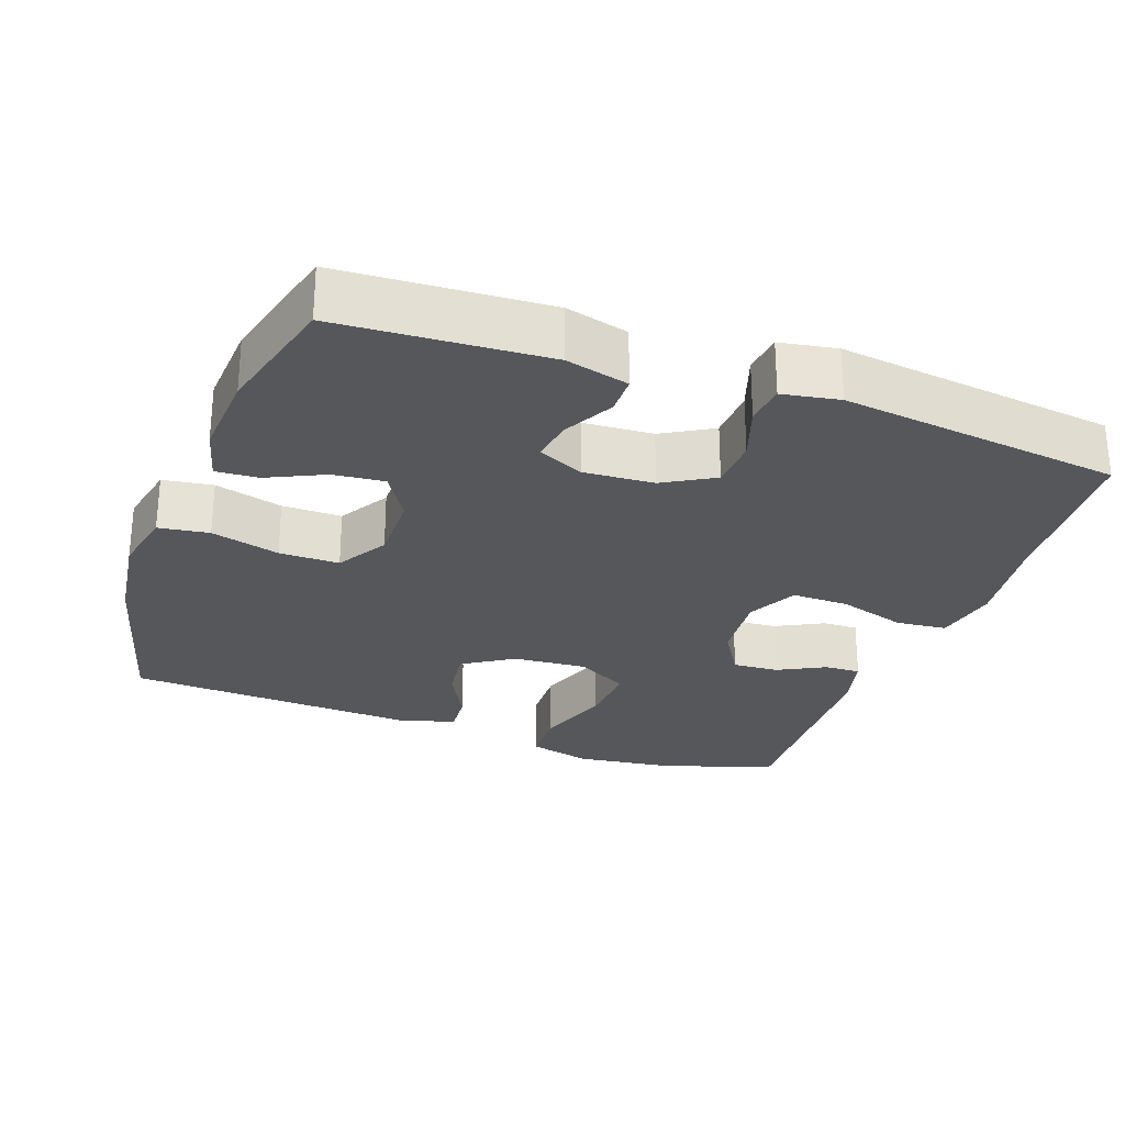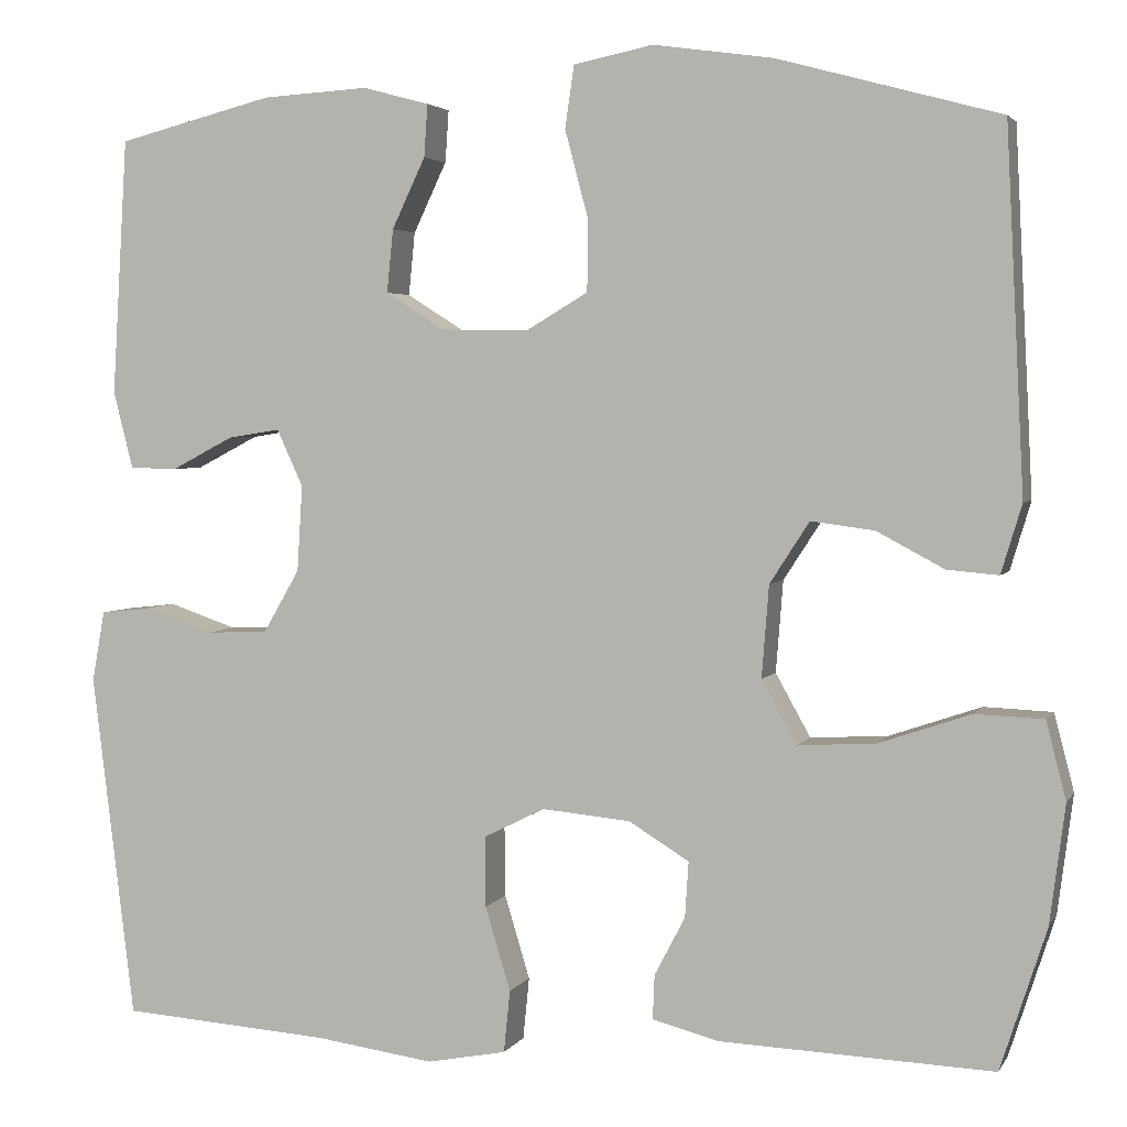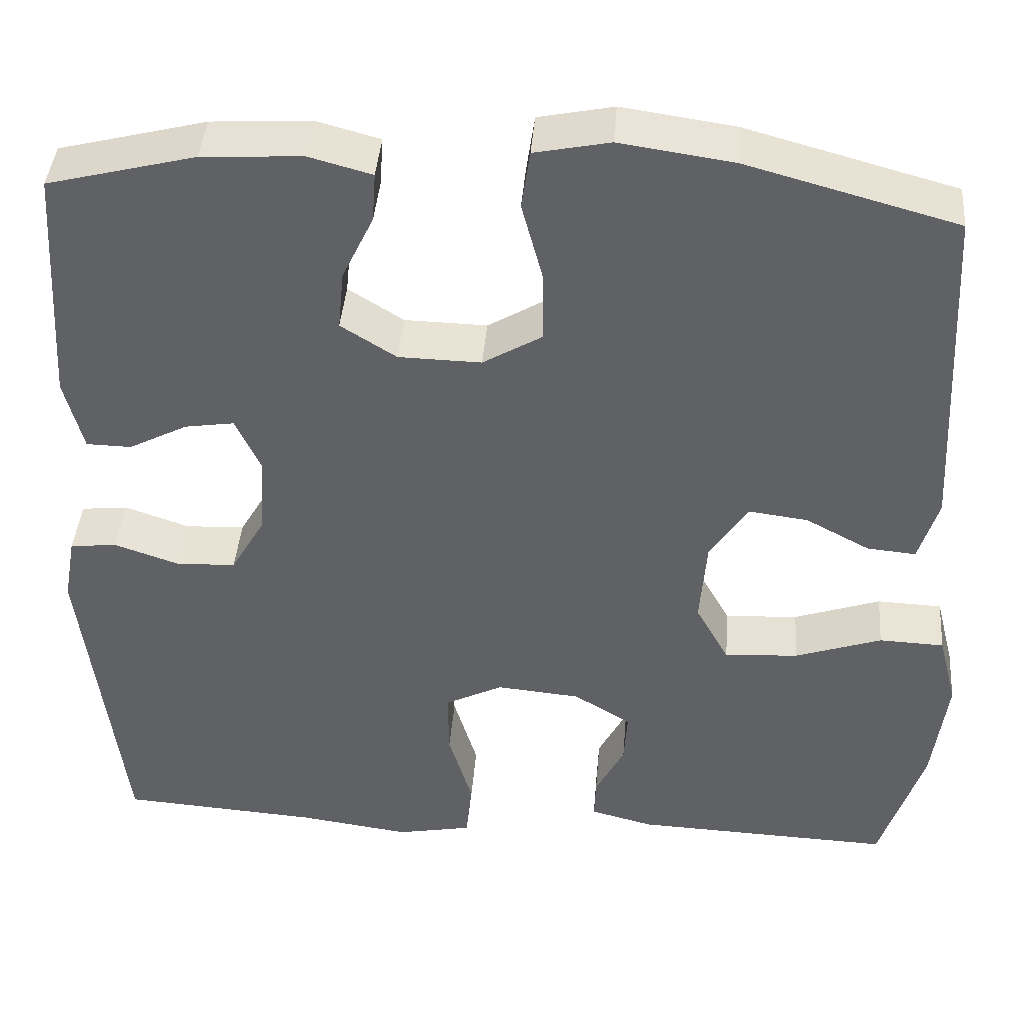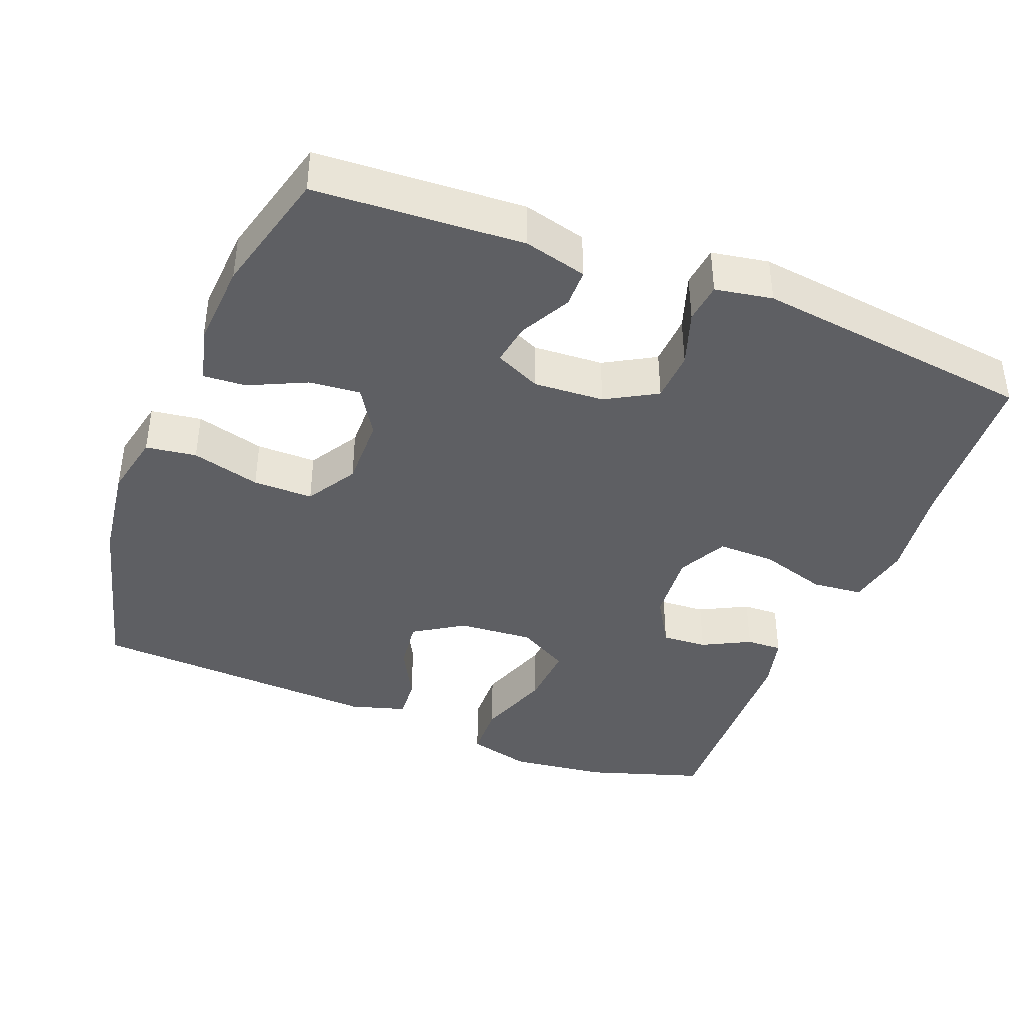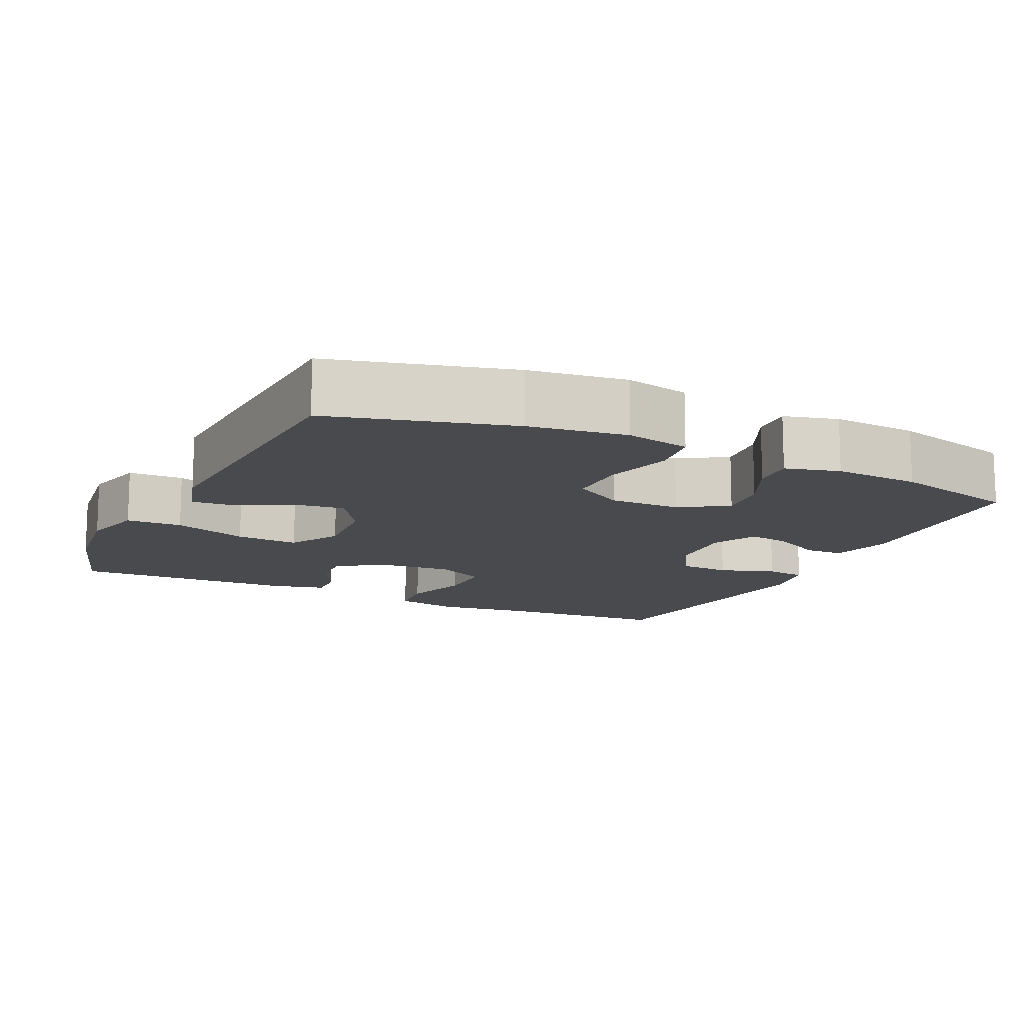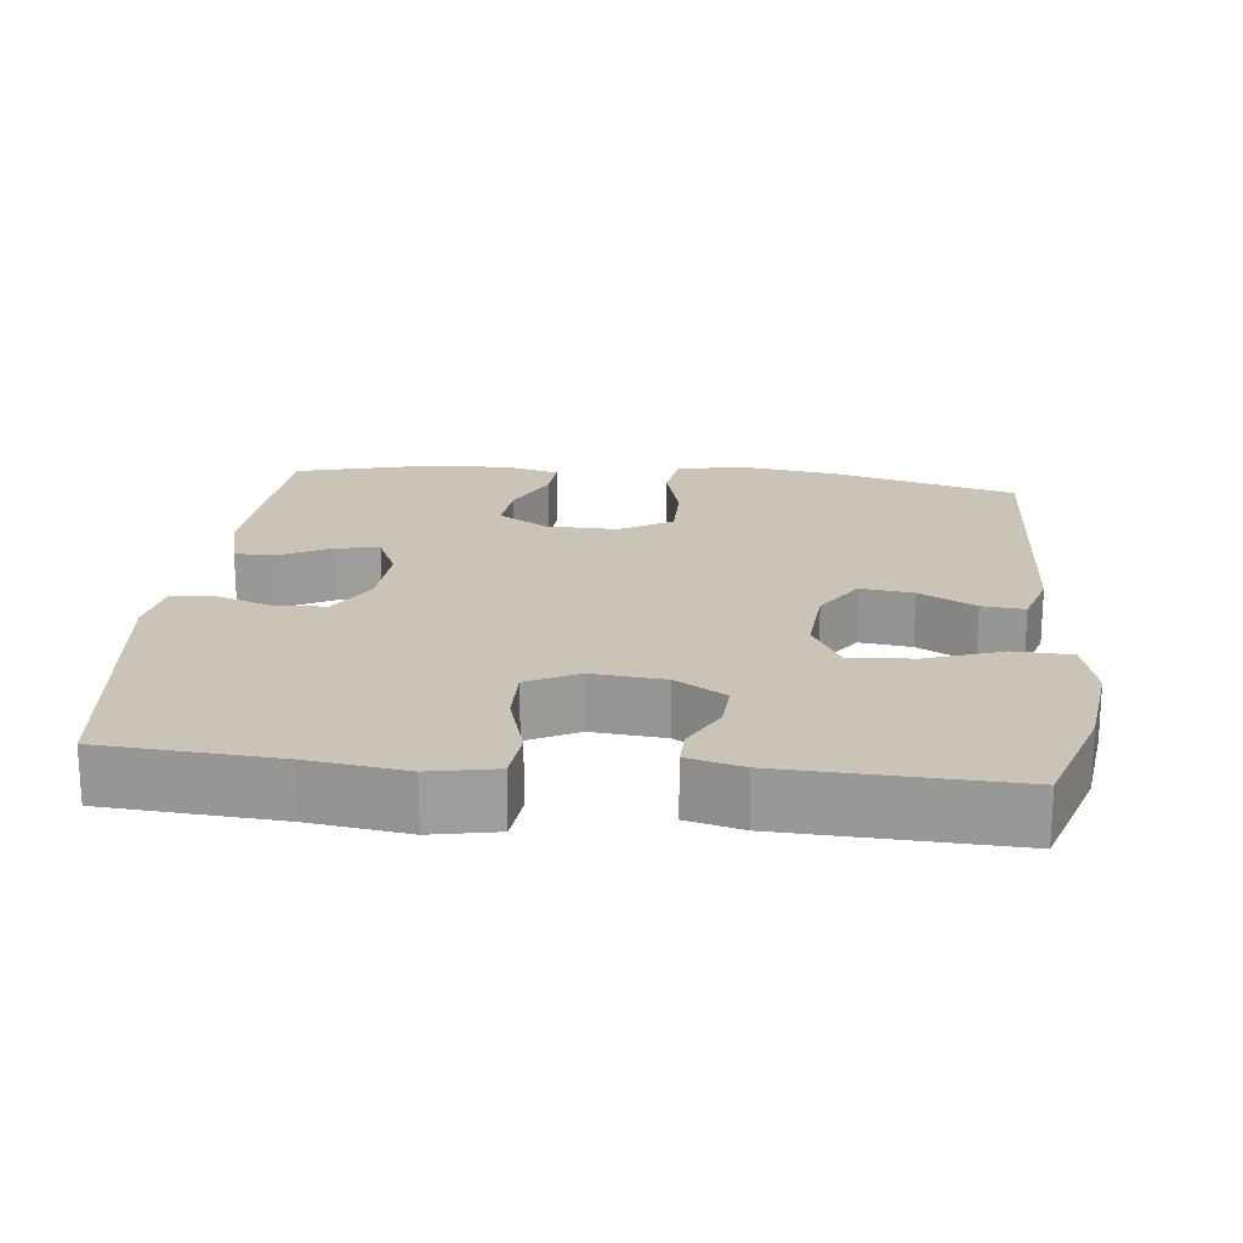
<metadata>
{"format":"obj","ext":"obj","renderer":"f3d","projection":"perspective","resolution":1024,"background":"white","views":[{"elev":-27.3,"azim":70.0,"up":"+Y"},{"elev":3.4,"azim":-163.0,"up":"+Z"},{"elev":41.5,"azim":-175.4,"up":"+Z"},{"elev":-40.6,"azim":68.3,"up":"+Y"},{"elev":-13.3,"azim":-25.7,"up":"+Y"},{"elev":19.9,"azim":-173.9,"up":"+Y"}]}
</metadata>
<code>
v -0.5 0.07 0.5
v -0.254 0.07 0.567
v -0.121 0.07 0.586
v -0.033 0.07 0.568
v -0.023 0.07 0.499
v -0.048 0.07 0.405
v -0.048 0.07 0.323
v 0.021 0.07 0.282
v 0.118 0.07 0.284
v 0.183 0.07 0.325
v 0.176 0.07 0.395
v 0.139 0.07 0.473
v 0.135 0.07 0.531
v 0.209 0.07 0.551
v 0.327 0.07 0.544
v 0.5 0.07 0.5
v 0.517 0.07 0.215
v 0.495 0.07 0.129
v 0.442 0.07 0.128
v 0.373 0.07 0.164
v 0.315 0.07 0.173
v 0.286 0.07 0.11
v 0.292 0.07 0.014
v 0.332 0.07 -0.055
v 0.402 0.07 -0.058
v 0.478 0.07 -0.032
v 0.533 0.07 -0.038
v 0.547 0.07 -0.116
v 0.5 0.07 -0.5
v 0.268 0.07 -0.516
v 0.136 0.07 -0.534
v 0.048 0.07 -0.517
v 0.041 0.07 -0.448
v 0.069 0.07 -0.355
v 0.07 0.07 -0.277
v 0.002 0.07 -0.243
v -0.096 0.07 -0.252
v -0.163 0.07 -0.293
v -0.159 0.07 -0.355
v -0.125 0.07 -0.42
v -0.123 0.07 -0.469
v -0.197 0.07 -0.488
v -0.5 0.07 -0.5
v -0.551 0.07 -0.343
v -0.568 0.07 -0.211
v -0.546 0.07 -0.125
v -0.47 0.07 -0.122
v -0.368 0.07 -0.157
v -0.282 0.07 -0.162
v -0.243 0.07 -0.092
v -0.251 0.07 0.01
v -0.295 0.07 0.078
v -0.365 0.07 0.069
v -0.44 0.07 0.029
v -0.497 0.07 0.024
v -0.52 0.07 0.1
v -0.5 0 0.5
v -0.254 0 0.567
v -0.121 0 0.586
v -0.033 0 0.568
v -0.023 0 0.499
v -0.048 0 0.405
v -0.048 0 0.323
v 0.021 0 0.282
v 0.118 0 0.284
v 0.183 0 0.325
v 0.176 0 0.395
v 0.139 0 0.473
v 0.135 0 0.531
v 0.209 0 0.551
v 0.327 0 0.544
v 0.5 0 0.5
v 0.517 0 0.215
v 0.495 0 0.129
v 0.442 0 0.128
v 0.373 0 0.164
v 0.315 0 0.173
v 0.286 0 0.11
v 0.292 0 0.014
v 0.332 0 -0.055
v 0.402 0 -0.058
v 0.478 0 -0.032
v 0.533 0 -0.038
v 0.547 0 -0.116
v 0.5 0 -0.5
v 0.268 0 -0.516
v 0.136 0 -0.534
v 0.048 0 -0.517
v 0.041 0 -0.448
v 0.069 0 -0.355
v 0.07 0 -0.277
v 0.002 0 -0.243
v -0.096 0 -0.252
v -0.163 0 -0.293
v -0.159 0 -0.355
v -0.125 0 -0.42
v -0.123 0 -0.469
v -0.197 0 -0.488
v -0.5 0 -0.5
v -0.551 0 -0.343
v -0.568 0 -0.211
v -0.546 0 -0.125
v -0.47 0 -0.122
v -0.368 0 -0.157
v -0.282 0 -0.162
v -0.243 0 -0.092
v -0.251 0 0.01
v -0.295 0 0.078
v -0.365 0 0.069
v -0.44 0 0.029
v -0.497 0 0.024
v -0.52 0 0.1
f 4 5 6
f 3 4 6
f 2 3 6
f 1 2 6
f 56 1 6
f 55 56 6
f 54 55 6
f 53 54 6
f 52 53 6 7
f 51 52 7 8
f 50 51 8 9
f 49 50 9 10
f 46 47 48
f 45 46 48
f 44 45 48
f 43 44 48
f 42 43 48
f 41 42 48
f 40 41 48
f 39 40 48
f 38 39 48 49
f 37 38 49 10
f 32 33 34
f 31 32 34
f 30 31 34
f 30 34 35
f 29 30 35
f 28 29 35
f 27 28 35
f 26 27 35
f 25 26 35
f 24 25 35 36
f 18 19 20
f 17 18 20
f 16 17 20
f 15 16 20
f 14 15 20
f 13 14 20
f 12 13 20
f 11 12 20
f 10 11 20 21
f 37 10 21 22
f 23 24 36 37
f 22 23 37
f 62 61 60
f 62 60 59
f 62 59 58
f 62 58 57
f 62 57 112
f 62 112 111
f 62 111 110
f 62 110 109
f 63 62 109 108
f 64 63 108 107
f 65 64 107 106
f 66 65 106 105
f 104 103 102
f 104 102 101
f 104 101 100
f 104 100 99
f 104 99 98
f 104 98 97
f 104 97 96
f 104 96 95
f 105 104 95 94
f 66 105 94 93
f 90 89 88
f 90 88 87
f 90 87 86
f 91 90 86
f 91 86 85
f 91 85 84
f 91 84 83
f 91 83 82
f 91 82 81
f 92 91 81 80
f 76 75 74
f 76 74 73
f 76 73 72
f 76 72 71
f 76 71 70
f 76 70 69
f 76 69 68
f 76 68 67
f 77 76 67 66
f 78 77 66 93
f 93 92 80 79
f 93 79 78
f 1 57 58 2
f 2 58 59 3
f 3 59 60 4
f 4 60 61 5
f 5 61 62 6
f 6 62 63 7
f 7 63 64 8
f 8 64 65 9
f 9 65 66 10
f 10 66 67 11
f 11 67 68 12
f 12 68 69 13
f 13 69 70 14
f 14 70 71 15
f 15 71 72 16
f 16 72 73 17
f 17 73 74 18
f 18 74 75 19
f 19 75 76 20
f 20 76 77 21
f 21 77 78 22
f 22 78 79 23
f 23 79 80 24
f 24 80 81 25
f 25 81 82 26
f 26 82 83 27
f 27 83 84 28
f 28 84 85 29
f 29 85 86 30
f 30 86 87 31
f 31 87 88 32
f 32 88 89 33
f 33 89 90 34
f 34 90 91 35
f 35 91 92 36
f 36 92 93 37
f 37 93 94 38
f 38 94 95 39
f 39 95 96 40
f 40 96 97 41
f 41 97 98 42
f 42 98 99 43
f 43 99 100 44
f 44 100 101 45
f 45 101 102 46
f 46 102 103 47
f 47 103 104 48
f 48 104 105 49
f 49 105 106 50
f 50 106 107 51
f 51 107 108 52
f 52 108 109 53
f 53 109 110 54
f 54 110 111 55
f 55 111 112 56
f 56 112 57 1

</code>
